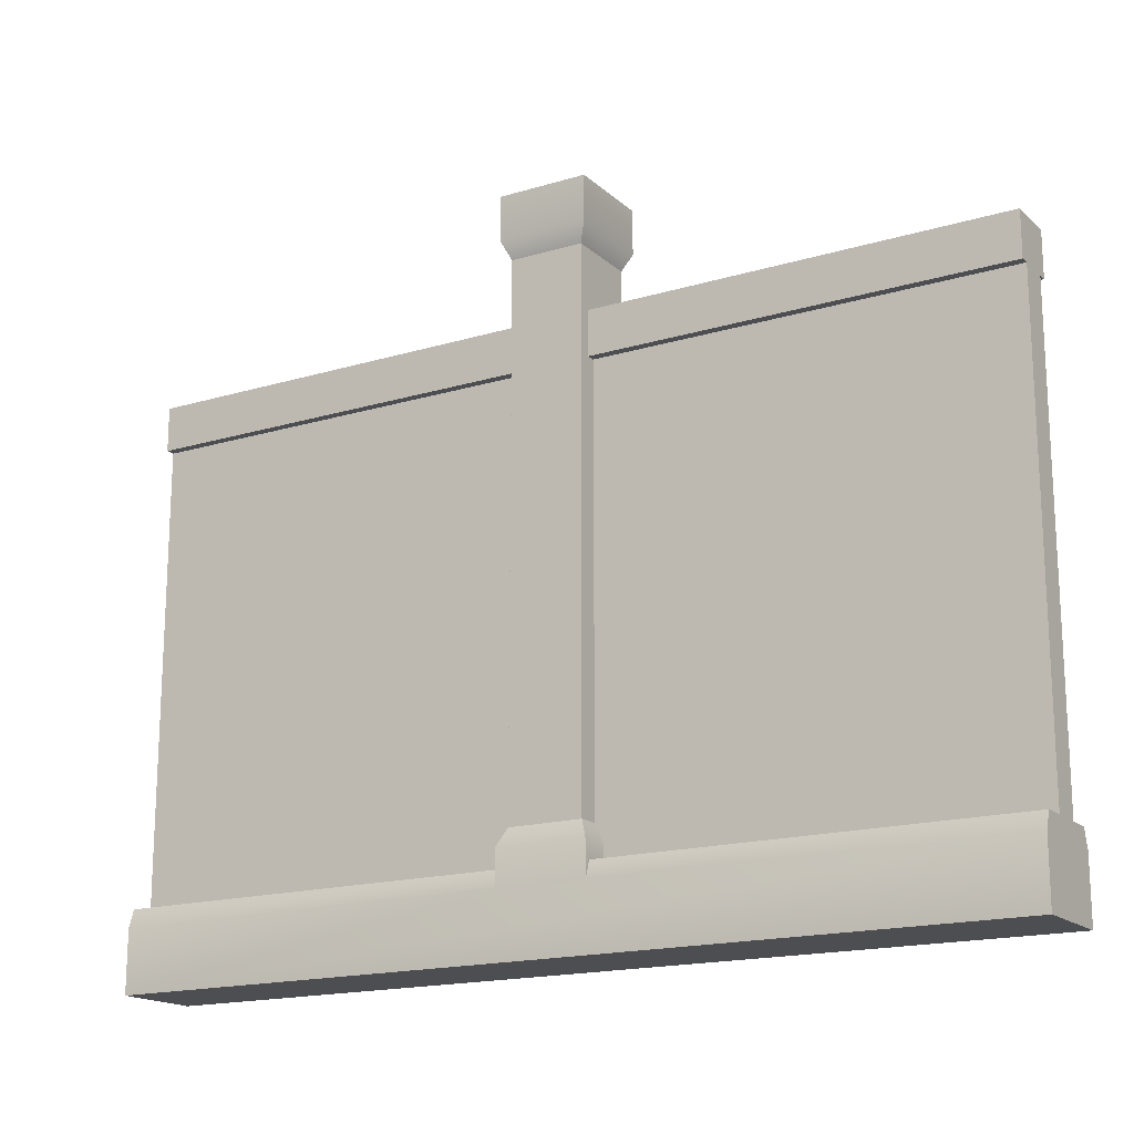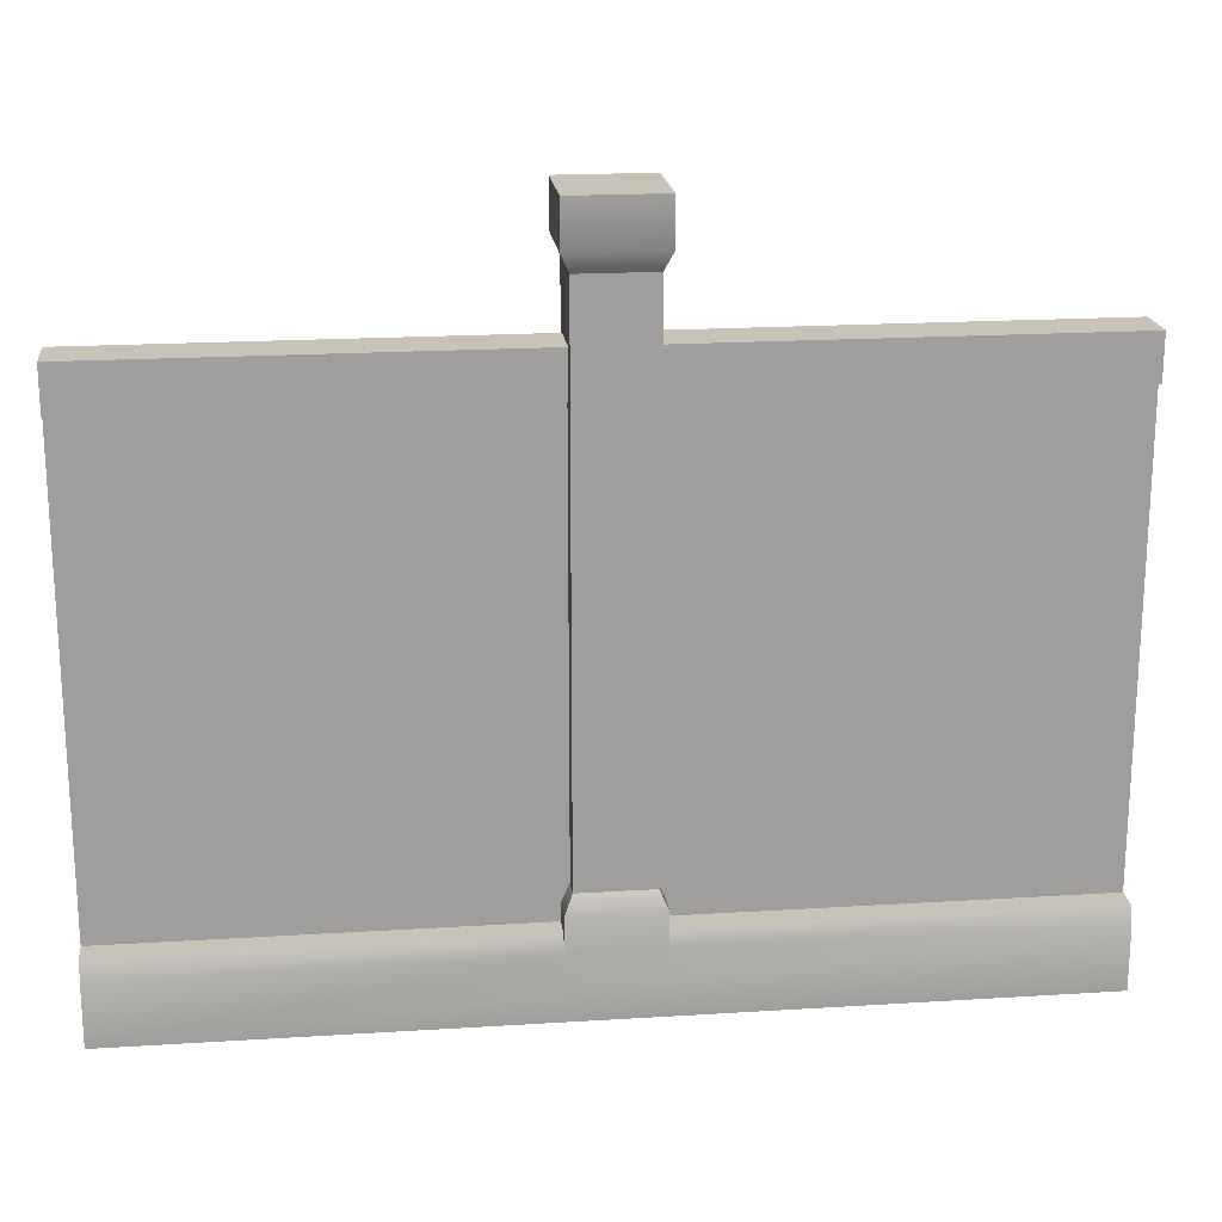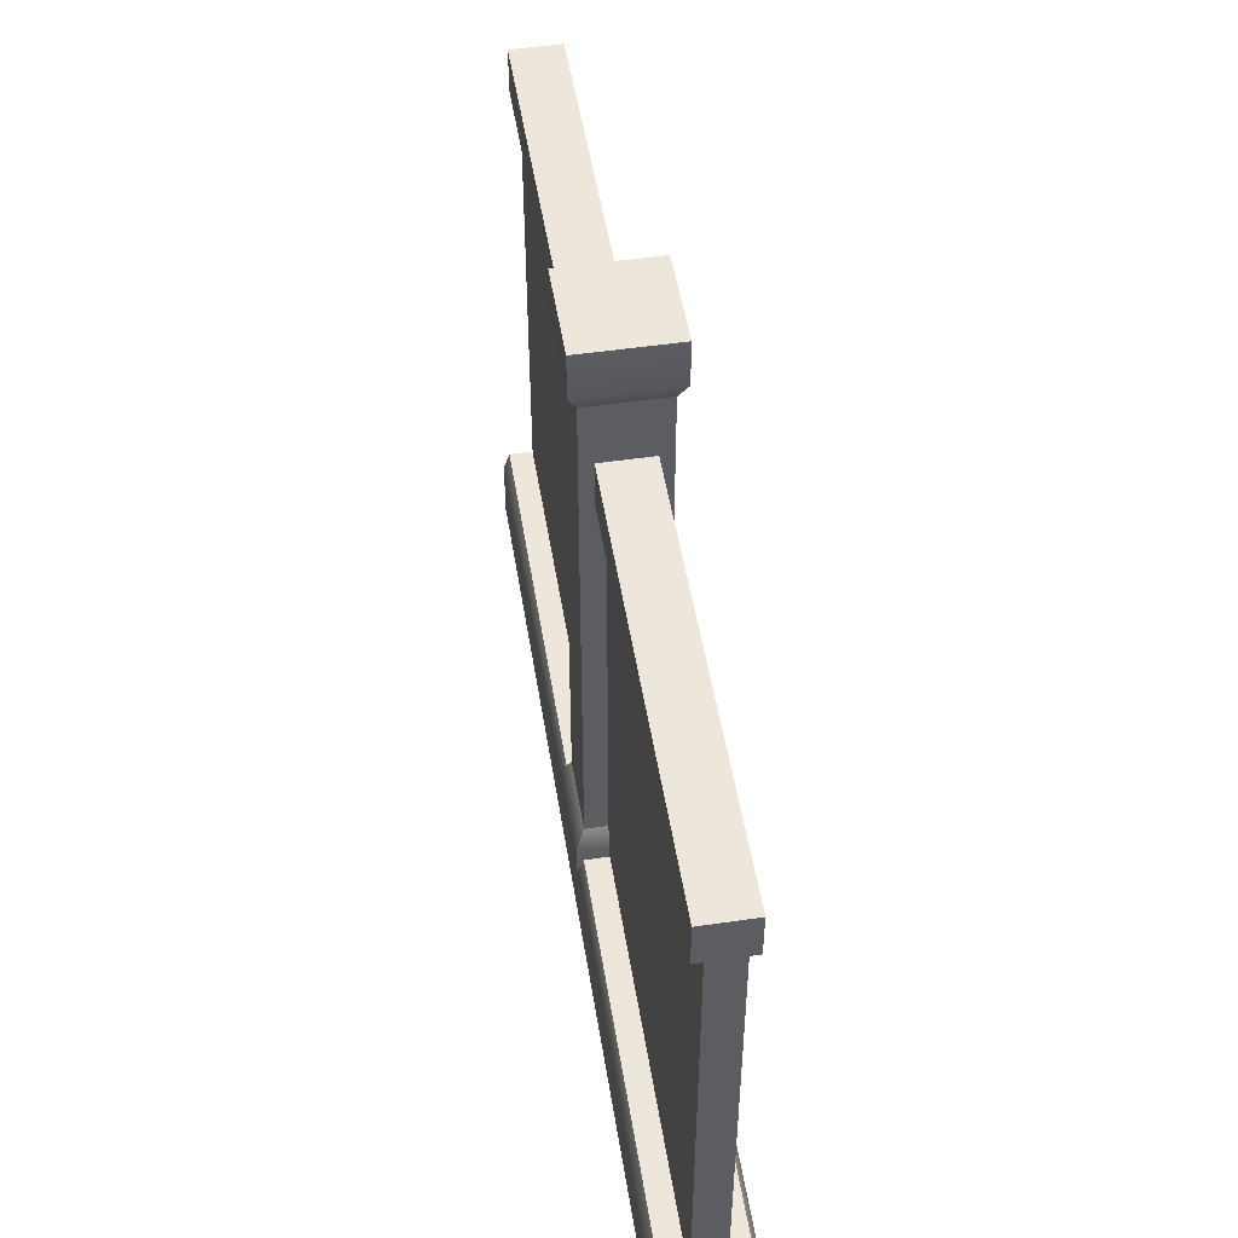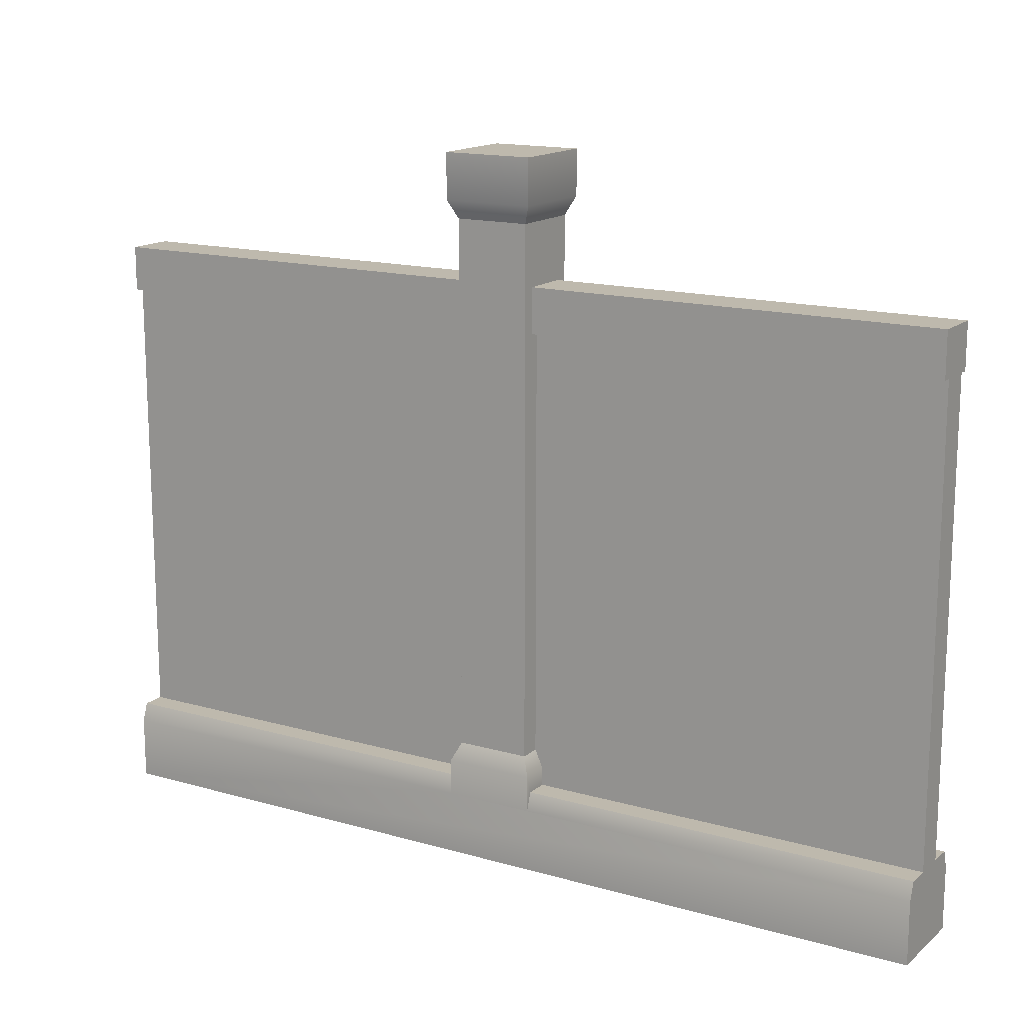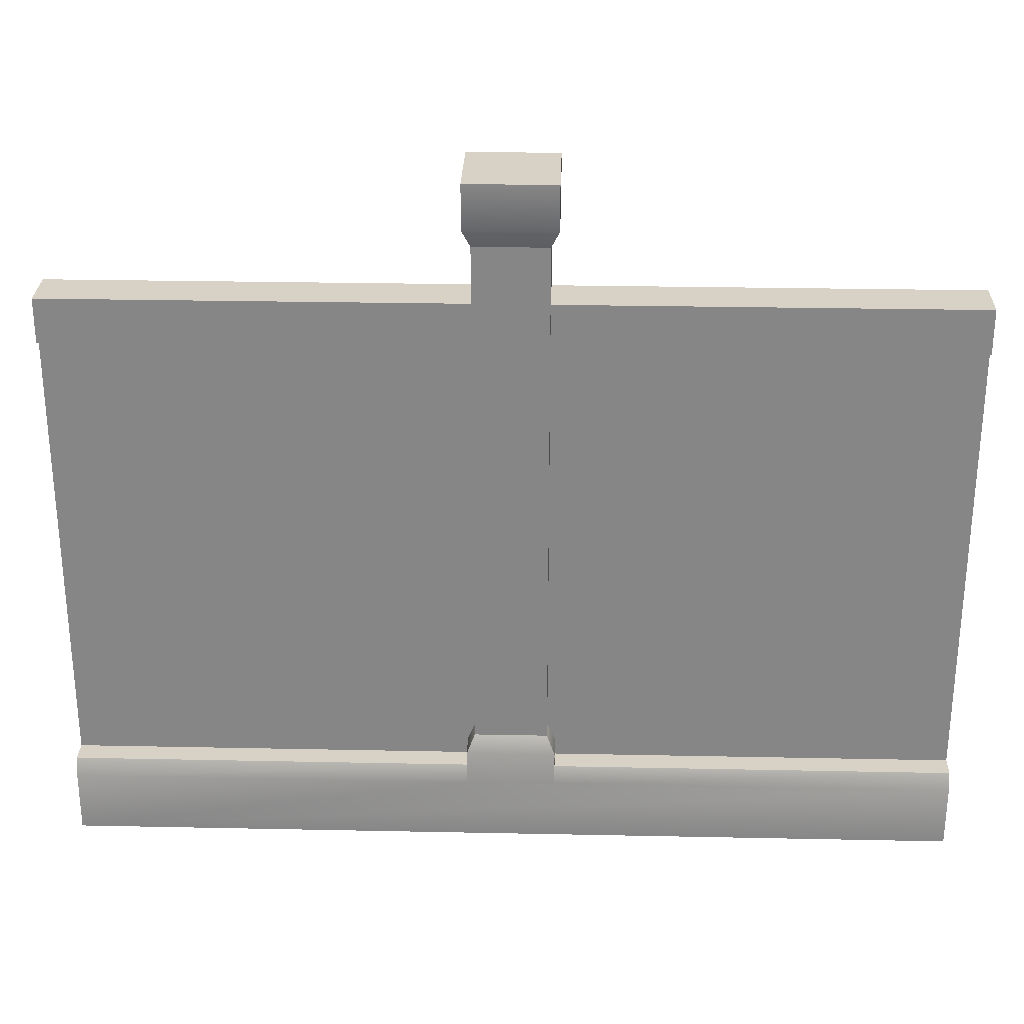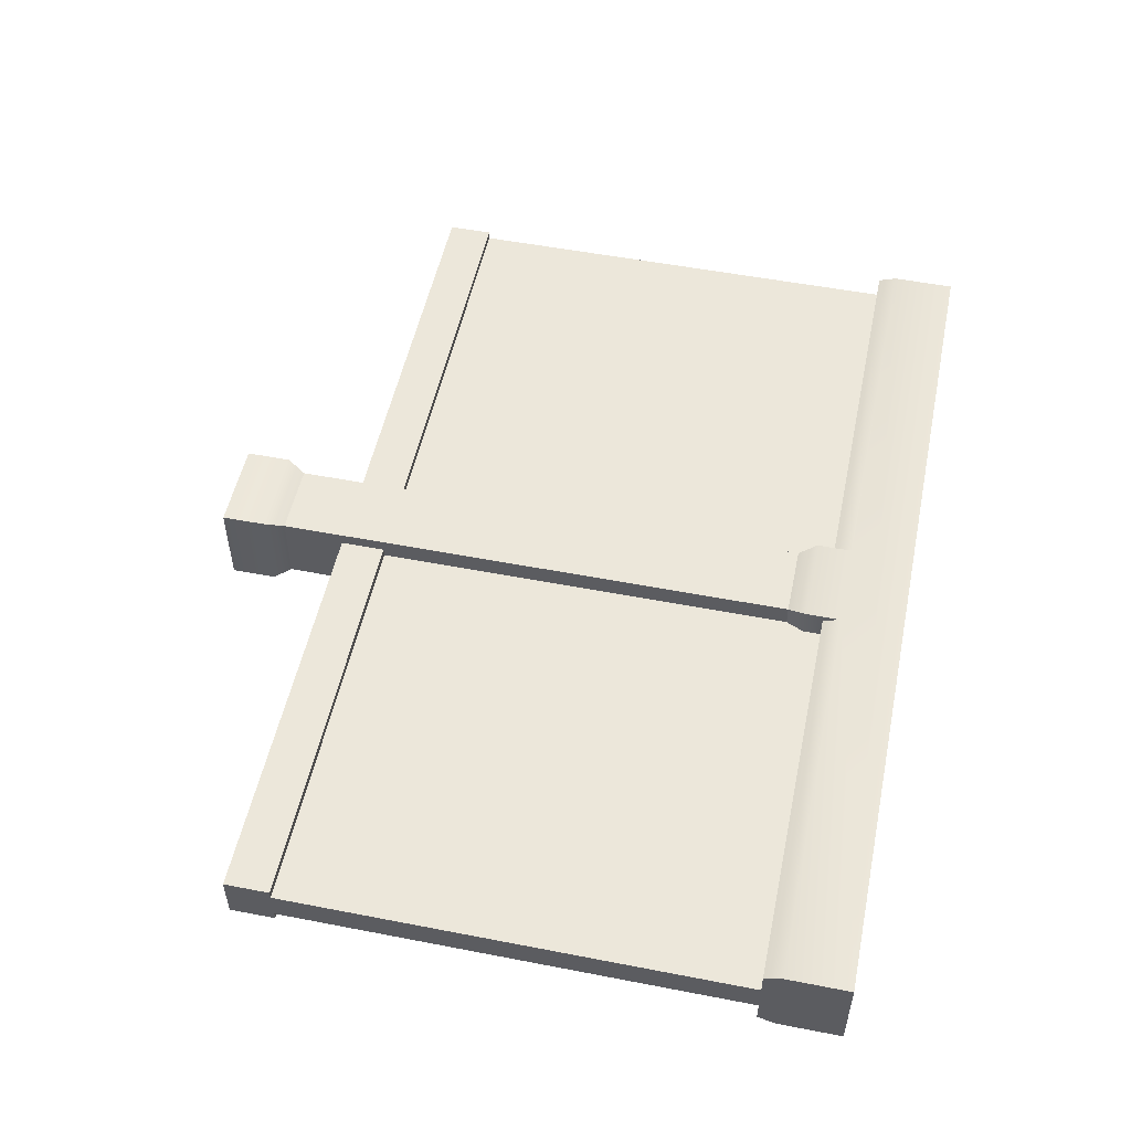
<metadata>
{"format":"obj","ext":"obj","renderer":"f3d","projection":"perspective","resolution":1024,"background":"white","views":[{"elev":-17.2,"azim":31.0,"up":"+Y"},{"elev":19.4,"azim":-6.7,"up":"+Y"},{"elev":50.6,"azim":80.9,"up":"+Y"},{"elev":15.3,"azim":31.3,"up":"+Y"},{"elev":27.6,"azim":-178.2,"up":"+Y"},{"elev":52.3,"azim":-78.2,"up":"+Z"}]}
</metadata>
<code>
g stone-wall-column
v 0.5 0.6519 -0.4771 1 1 1
v 0.5 0.6019 -0.4771 1 1 1
v 0.5 0.6519 -0.4229 1 1 1
v 0.5 0.6019 -0.4671 1 1 1
v 0.5 0.6019 -0.4329 1 1 1
v 0.5 0.6019 -0.4229 1 1 1
v 0.5 0.09 -0.4671 1 1 1
v 0.5 0.09 -0.4329 1 1 1
v 0.5 0 -0.4 1 1 1
v 0.5 0.09 -0.407 1 1 1
v 0.5 0.07 -0.4 1 1 1
v 0.5 0.09 -0.493 1 1 1
v 0.5 0 -0.5 1 1 1
v 0.5 0.07 -0.5 1 1 1
v -0.5 0 -0.5 1 1 1
v -0.5 0.07 -0.5 1 1 1
v -0.5 0 -0.4 1 1 1
v -0.5 0.09 -0.493 1 1 1
v -0.5 0.09 -0.4671 1 1 1
v -0.5 0.09 -0.4329 1 1 1
v -0.5 0.6019 -0.4671 1 1 1
v -0.5 0.09 -0.407 1 1 1
v -0.5 0.07 -0.4 1 1 1
v -0.5 0.6019 -0.4329 1 1 1
v -0.5 0.6519 -0.4229 1 1 1
v -0.5 0.6019 -0.4229 1 1 1
v -0.5 0.6519 -0.4771 1 1 1
v -0.5 0.6019 -0.4771 1 1 1
v -0.05 0.07 -0.4 1 1 1
v 0.05 0.07 -0.4 1 1 1
v -0.05 0.11 -0.4 1 1 1
v 0.05 0.11 -0.4 1 1 1
v 0.041 0.72 -0.409 1 1 1
v -0.041 0.72 -0.409 1 1 1
v 0.05 0.74 -0.4 1 1 1
v -0.05 0.74 -0.4 1 1 1
v 0.041 0.13 -0.409 1 1 1
v -0.041 0.13 -0.409 1 1 1
v 0.05 0.74 -0.5 1 1 1
v 0.041 0.72 -0.491 1 1 1
v 0.05 0.11 -0.4329 1 1 1
v 0.05 0.09 -0.4329 1 1 1
v 0.05 0.09 -0.407 1 1 1
v -0.05 0.74 -0.5 1 1 1
v -0.05 0.79 -0.5 1 1 1
v -0.05 0.79 -0.4 1 1 1
v 0.05 0.79 -0.5 1 1 1
v 0.05 0.79 -0.4 1 1 1
v -0.041 0.13 -0.491 1 1 1
v -0.041 0.72 -0.491 1 1 1
v -0.041 0.13 -0.4671 1 1 1
v -0.041 0.6019 -0.4771 1 1 1
v -0.041 0.6019 -0.4671 1 1 1
v -0.041 0.6519 -0.4771 1 1 1
v -0.041 0.6519 -0.4229 1 1 1
v -0.041 0.6019 -0.4229 1 1 1
v -0.041 0.6019 -0.4329 1 1 1
v -0.041 0.13 -0.4329 1 1 1
v 0.041 0.13 -0.4329 1 1 1
v -0.05 0.11 -0.5 1 1 1
v 0.05 0.11 -0.5 1 1 1
v 0.041 0.13 -0.491 1 1 1
v -0.05 0.11 -0.4329 1 1 1
v 0.05 0.07 -0.5 1 1 1
v -0.05 0.07 -0.5 1 1 1
v -0.05 0.09 -0.4329 1 1 1
v -0.05 0.09 -0.407 1 1 1
v 0.05 0.09 -0.493 1 1 1
v 0.05 0.11 -0.4671 1 1 1
v 0.05 0.09 -0.4671 1 1 1
v 0.041 0.6019 -0.4671 1 1 1
v 0.041 0.6019 -0.4771 1 1 1
v -0.05 0.09 -0.493 1 1 1
v -0.05 0.11 -0.4671 1 1 1
v -0.05 0.09 -0.4671 1 1 1
v 0.041 0.6019 -0.4229 1 1 1
v 0.041 0.6019 -0.4329 1 1 1
v 0.041 0.6519 -0.4771 1 1 1
v 0.041 0.13 -0.4671 1 1 1
v 0.041 0.6519 -0.4229 1 1 1
f 3 2 1
f 2 3 4
f 4 3 5
f 5 3 6
f 4 5 7
f 8 7 5
f 9 7 8
f 9 8 10
f 9 10 11
f 9 12 7
f 13 12 9
f 12 13 14
f 17 16 15
f 16 17 18
f 18 17 19
f 19 17 20
f 19 20 21
f 20 17 22
f 22 17 23
f 24 21 20
f 25 21 24
f 25 24 26
f 27 21 25
f 21 27 28
f 11 17 9
f 17 11 29
f 23 17 29
f 29 11 30
f 29 30 31
f 31 30 32
f 35 34 33
f 34 35 36
f 17 13 9
f 13 17 15
f 37 31 32
f 31 37 38
f 35 40 39
f 40 35 33
f 32 42 41
f 42 32 43
f 43 32 30
f 36 45 44
f 45 36 46
f 45 48 47
f 48 45 46
f 51 50 49
f 50 51 52
f 52 51 53
f 54 50 52
f 50 54 34
f 34 54 55
f 34 55 38
f 56 38 55
f 57 38 56
f 38 57 58
f 48 36 35
f 36 48 46
f 37 41 59
f 41 37 32
f 49 61 60
f 61 49 62
f 31 58 63
f 58 31 38
f 50 36 44
f 36 50 34
f 45 39 44
f 39 45 47
f 48 39 47
f 39 48 35
f 33 38 37
f 38 33 34
f 16 13 15
f 13 16 64
f 14 13 64
f 64 16 65
f 64 65 61
f 61 65 60
f 44 40 50
f 40 44 39
f 67 63 66
f 63 67 31
f 31 67 29
f 61 68 64
f 68 61 69
f 68 69 70
f 71 2 4
f 2 71 72
f 21 52 53
f 52 21 28
f 73 60 65
f 60 73 74
f 74 73 75
f 26 57 56
f 57 26 24
f 76 5 6
f 5 76 77
f 10 30 11
f 30 10 43
f 67 23 29
f 23 67 22
f 68 14 64
f 14 68 12
f 18 65 16
f 65 18 73
f 42 10 8
f 10 42 43
f 20 67 66
f 67 20 22
f 27 52 28
f 52 27 54
f 78 2 72
f 2 78 1
f 62 69 61
f 69 62 79
f 18 75 73
f 75 18 19
f 68 7 12
f 7 68 70
f 78 3 1
f 3 78 80
f 27 55 54
f 55 27 25
f 55 26 56
f 26 55 25
f 3 76 6
f 76 3 80
f 74 49 60
f 49 74 51
f 76 59 77
f 59 76 37
f 37 76 33
f 80 33 76
f 78 33 80
f 78 40 33
f 40 78 62
f 72 62 78
f 62 72 79
f 79 72 71
f 50 62 49
f 62 50 40
f 63 20 66
f 20 63 24
f 24 63 58
f 24 58 57
f 21 75 19
f 75 21 74
f 74 21 51
f 51 21 53
f 5 42 8
f 42 5 41
f 41 5 59
f 59 5 77
f 69 7 70
f 7 69 4
f 4 69 79
f 4 79 71
g stone-wall-column
f 3 2 1
f 2 3 4
f 4 3 5
f 5 3 6
f 4 5 7
f 8 7 5
f 9 7 8
f 9 8 10
f 9 10 11
f 9 12 7
f 13 12 9
f 12 13 14
f 17 16 15
f 16 17 18
f 18 17 19
f 19 17 20
f 19 20 21
f 20 17 22
f 22 17 23
f 24 21 20
f 25 21 24
f 25 24 26
f 27 21 25
f 21 27 28
f 11 17 9
f 17 11 29
f 23 17 29
f 29 11 30
f 29 30 31
f 31 30 32
f 35 34 33
f 34 35 36
f 17 13 9
f 13 17 15
f 37 31 32
f 31 37 38
f 35 40 39
f 40 35 33
f 32 42 41
f 42 32 43
f 43 32 30
f 36 45 44
f 45 36 46
f 45 48 47
f 48 45 46
f 51 50 49
f 50 51 52
f 52 51 53
f 54 50 52
f 50 54 34
f 34 54 55
f 34 55 38
f 56 38 55
f 57 38 56
f 38 57 58
f 48 36 35
f 36 48 46
f 37 41 59
f 41 37 32
f 49 61 60
f 61 49 62
f 31 58 63
f 58 31 38
f 50 36 44
f 36 50 34
f 45 39 44
f 39 45 47
f 48 39 47
f 39 48 35
f 33 38 37
f 38 33 34
f 16 13 15
f 13 16 64
f 14 13 64
f 64 16 65
f 64 65 61
f 61 65 60
f 44 40 50
f 40 44 39
f 67 63 66
f 63 67 31
f 31 67 29
f 61 68 64
f 68 61 69
f 68 69 70
f 71 2 4
f 2 71 72
f 21 52 53
f 52 21 28
f 73 60 65
f 60 73 74
f 74 73 75
f 26 57 56
f 57 26 24
f 76 5 6
f 5 76 77
f 10 30 11
f 30 10 43
f 67 23 29
f 23 67 22
f 68 14 64
f 14 68 12
f 18 65 16
f 65 18 73
f 42 10 8
f 10 42 43
f 20 67 66
f 67 20 22
f 27 52 28
f 52 27 54
f 78 2 72
f 2 78 1
f 62 69 61
f 69 62 79
f 18 75 73
f 75 18 19
f 68 7 12
f 7 68 70
f 78 3 1
f 3 78 80
f 27 55 54
f 55 27 25
f 55 26 56
f 26 55 25
f 3 76 6
f 76 3 80
f 74 49 60
f 49 74 51
f 76 59 77
f 59 76 37
f 37 76 33
f 80 33 76
f 78 33 80
f 78 40 33
f 40 78 62
f 72 62 78
f 62 72 79
f 79 72 71
f 50 62 49
f 62 50 40
f 63 20 66
f 20 63 24
f 24 63 58
f 24 58 57
f 21 75 19
f 75 21 74
f 74 21 51
f 51 21 53
f 5 42 8
f 42 5 41
f 41 5 59
f 59 5 77
f 69 7 70
f 7 69 4
f 4 69 79
f 4 79 71

</code>
